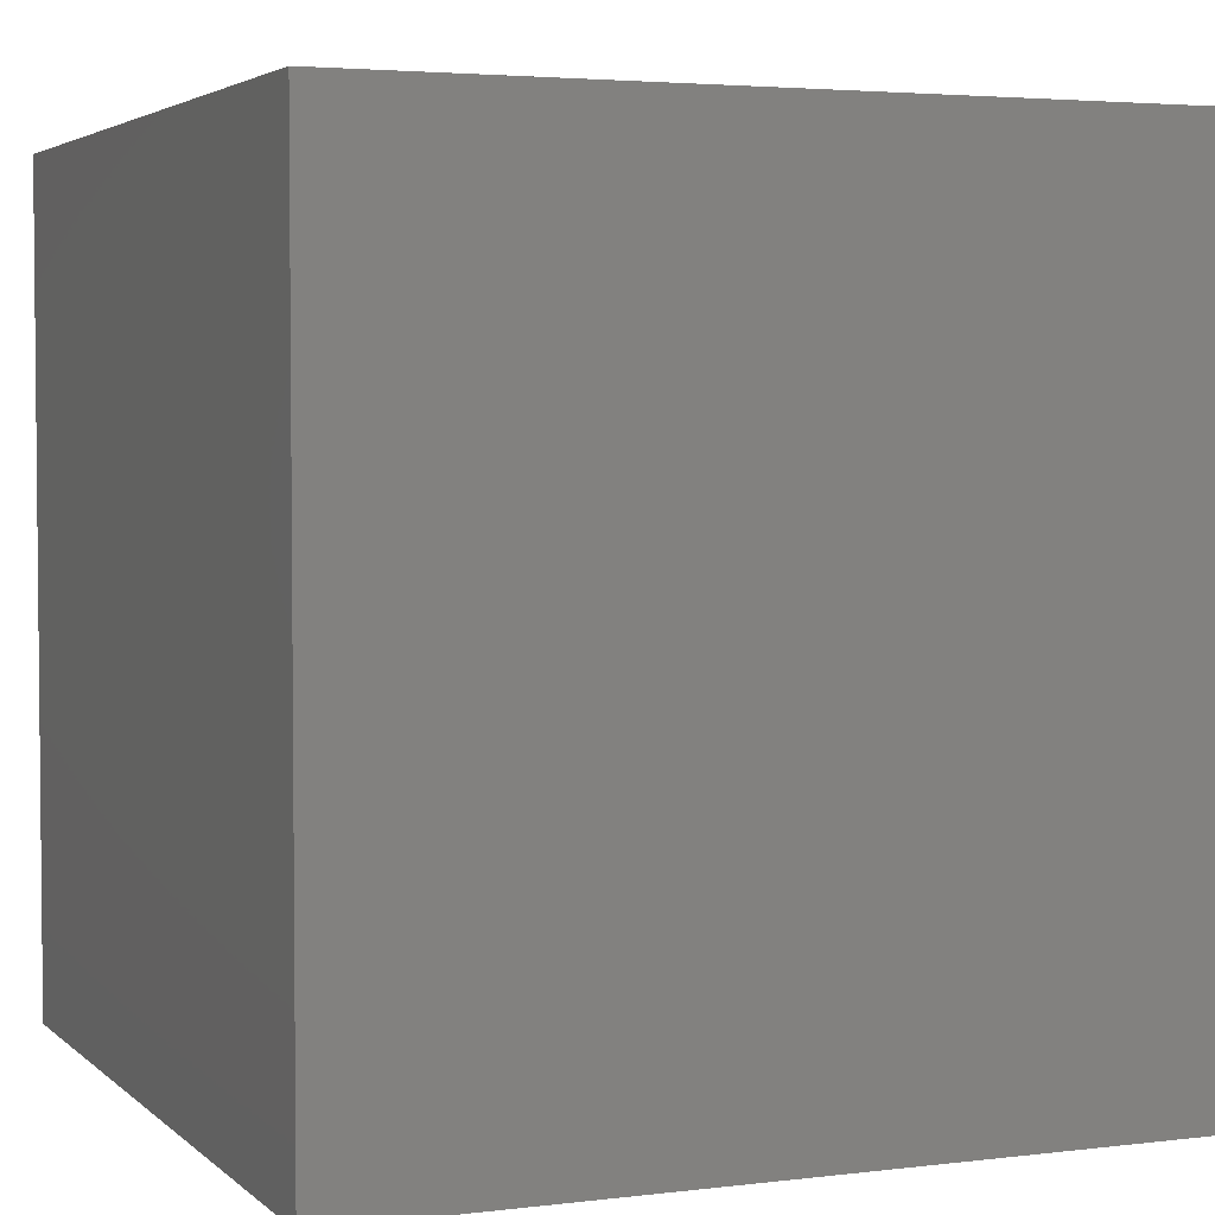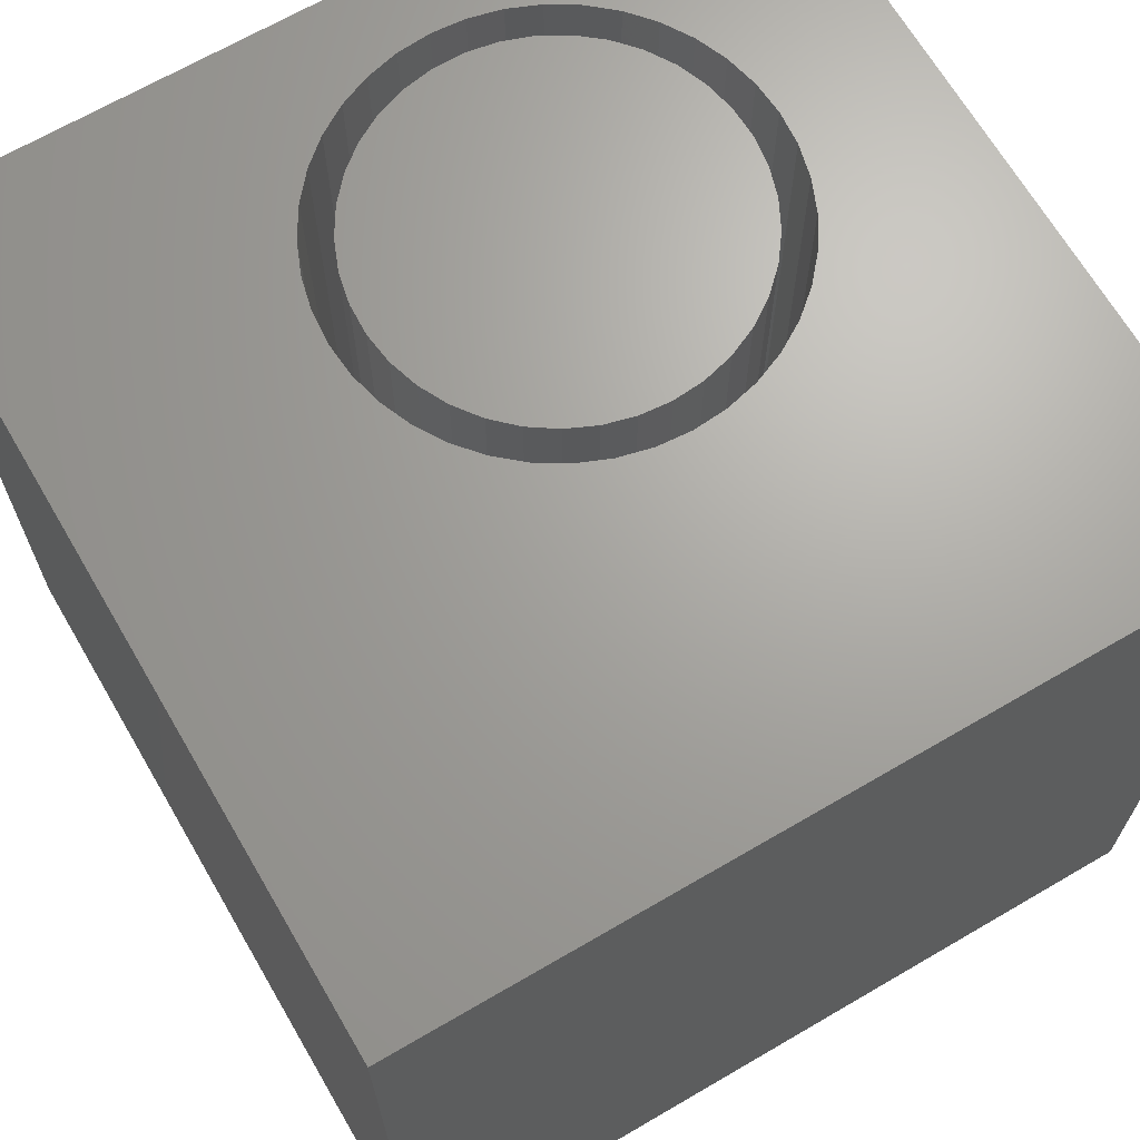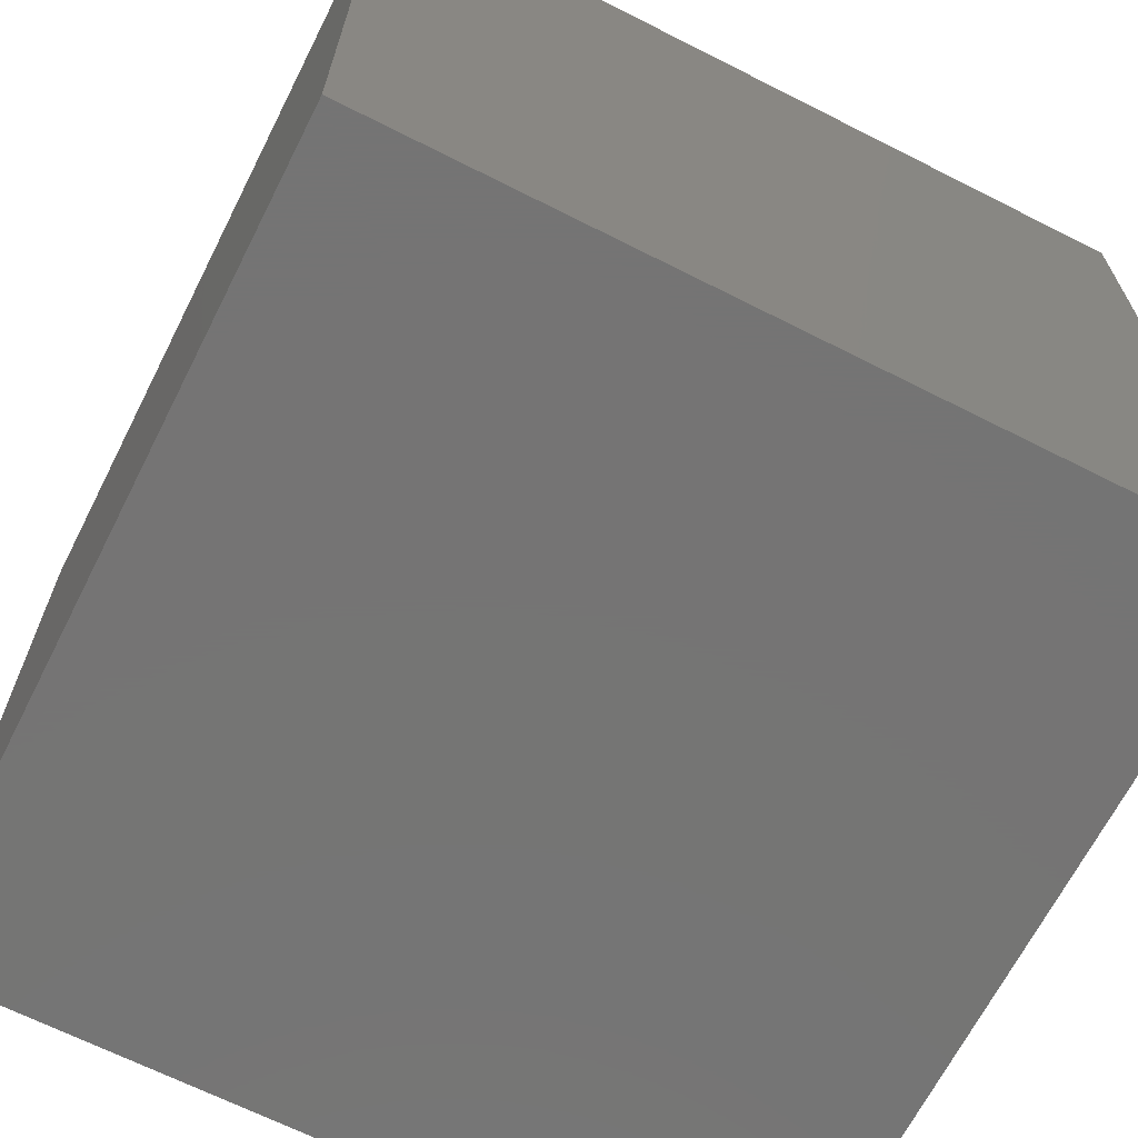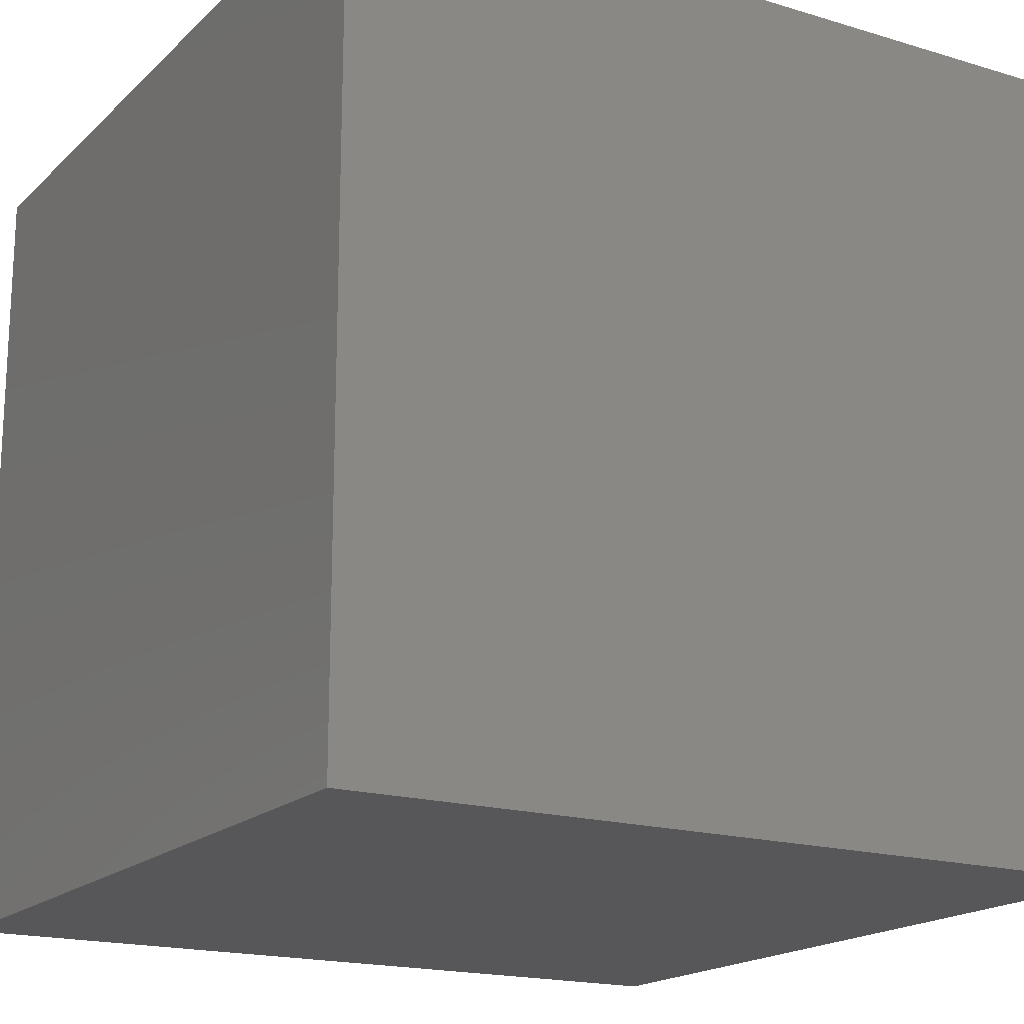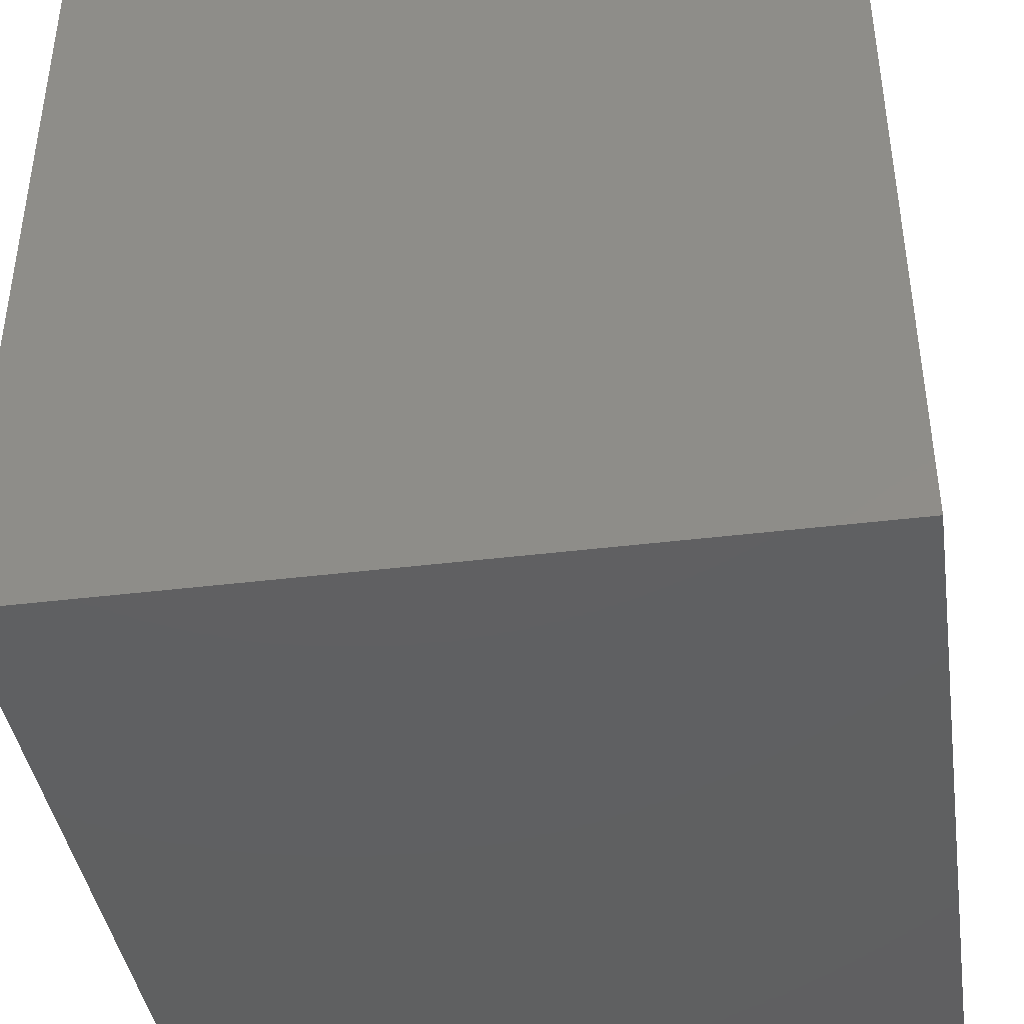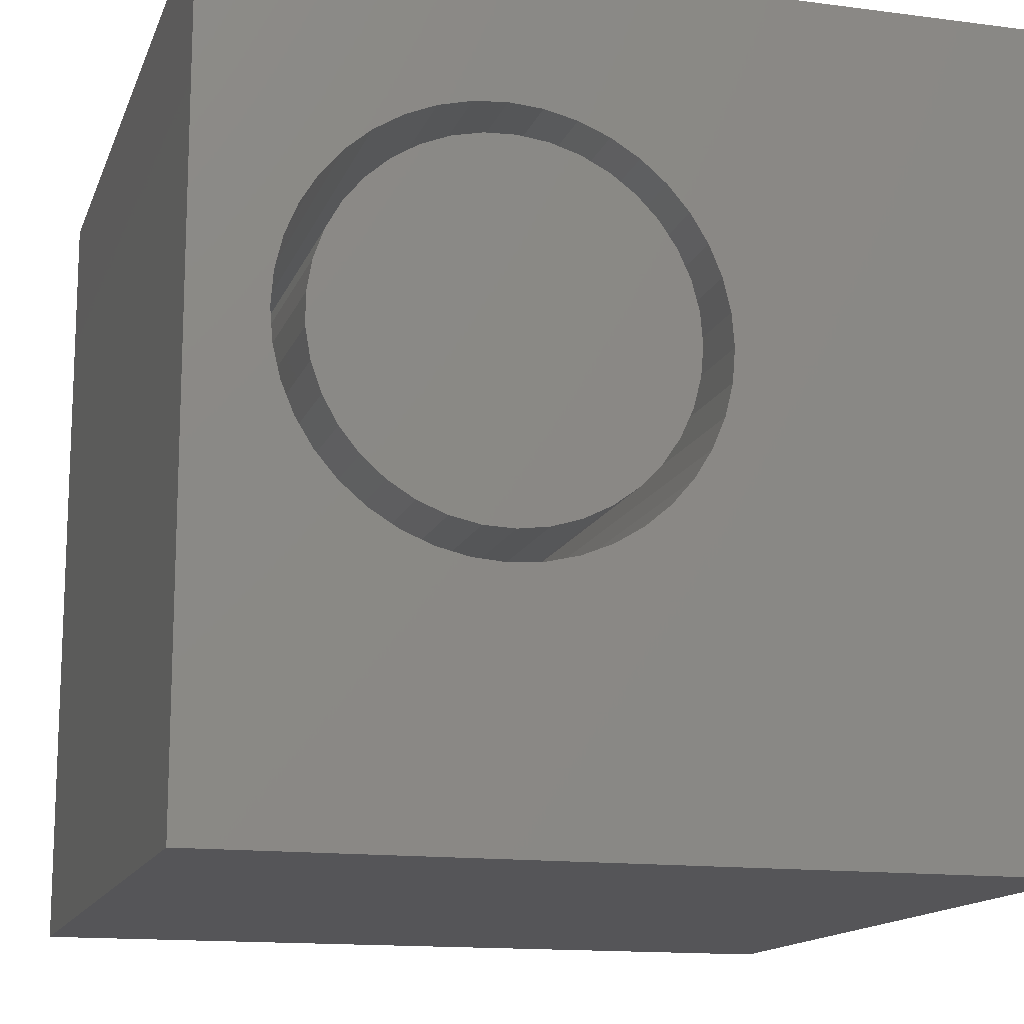
<metadata>
{"format":"stl","ext":"stl","renderer":"f3d","projection":"perspective","resolution":1024,"background":"white","views":[{"elev":3.6,"azim":-112.6,"up":"+Z"},{"elev":67.6,"azim":59.7,"up":"+Z"},{"elev":-66.9,"azim":153.1,"up":"+Z"},{"elev":-18.0,"azim":149.5,"up":"+Z"},{"elev":-41.1,"azim":98.5,"up":"+Y"},{"elev":-14.3,"azim":-16.1,"up":"+Y"}]}
</metadata>
<code>
# stl→obj: 162 verts, 320 faces
v 0 10 10
v 0 10 0
v 0 0 10
v 0 0 0
v 3.108 3.156 10
v 2.71 3.251 10
v 5.99 6.531 10
v 6.086 6.134 10
v 10 10 10
v 6.118 5.726 10
v 10 0 10
v 6.086 5.319 10
v 5.99 4.922 10
v 5.834 4.545 10
v 5.621 4.196 10
v 2.333 3.407 10
v 1.985 3.621 10
v 1.674 3.886 10
v 5.355 7.567 10
v 5.621 7.256 10
v 5.834 6.908 10
v 2.71 8.202 10
v 3.108 8.297 10
v 3.515 8.329 10
v 3.922 8.297 10
v 4.319 8.202 10
v 4.696 8.046 10
v 5.045 7.832 10
v 5.355 3.886 10
v 5.045 3.621 10
v 4.696 3.407 10
v 4.319 3.251 10
v 3.922 3.156 10
v 3.515 3.124 10
v 1.674 7.567 10
v 1.985 7.832 10
v 2.333 8.046 10
v 1.409 4.196 10
v 1.196 4.545 10
v 1.039 4.922 10
v 1.039 6.531 10
v 1.196 6.908 10
v 1.409 7.256 10
v 0.944 5.319 10
v 0.9119 5.726 10
v 0.944 6.134 10
v 10 10 0
v 10 0 0
v 6.086 5.319 1.966
v 6.118 5.726 1.966
v 6.086 6.134 1.966
v 5.99 6.531 1.966
v 5.834 6.908 1.966
v 5.621 7.256 1.966
v 5.355 7.567 1.966
v 5.045 7.832 1.966
v 4.696 8.046 1.966
v 4.319 8.202 1.966
v 3.922 8.297 1.966
v 3.515 8.329 1.966
v 3.108 8.297 1.966
v 2.71 8.202 1.966
v 2.333 8.046 1.966
v 1.985 7.832 1.966
v 1.674 7.567 1.966
v 1.409 7.256 1.966
v 1.196 6.908 1.966
v 1.039 6.531 1.966
v 0.944 6.134 1.966
v 0.9119 5.726 1.966
v 0.944 5.319 1.966
v 1.039 4.922 1.966
v 1.196 4.545 1.966
v 1.409 4.196 1.966
v 1.674 3.886 1.966
v 1.985 3.621 1.966
v 2.333 3.407 1.966
v 2.71 3.251 1.966
v 3.108 3.156 1.966
v 3.515 3.124 1.966
v 3.922 3.156 1.966
v 4.319 3.251 1.966
v 4.696 3.407 1.966
v 5.045 3.621 1.966
v 5.355 3.886 1.966
v 5.621 4.196 1.966
v 5.834 4.545 1.966
v 5.99 4.922 1.966
v 4.685 3.825 1.966
v 4.99 4.05 1.966
v 5.252 4.324 1.966
v 5.464 4.638 1.966
v 5.62 4.983 1.966
v 5.715 5.349 1.966
v 5.747 5.726 1.966
v 5.715 6.104 1.966
v 5.62 6.47 1.966
v 5.464 6.815 1.966
v 5.252 7.129 1.966
v 4.99 7.402 1.966
v 4.685 7.627 1.966
v 4.347 7.798 1.966
v 3.985 7.909 1.966
v 3.61 7.957 1.966
v 3.231 7.941 1.966
v 2.861 7.861 1.966
v 2.51 7.72 1.966
v 2.187 7.521 1.966
v 1.903 7.271 1.966
v 1.665 6.977 1.966
v 1.48 6.646 1.966
v 1.354 6.289 1.966
v 1.29 5.916 1.966
v 1.29 5.537 1.966
v 1.354 5.164 1.966
v 1.48 4.807 1.966
v 1.665 4.476 1.966
v 1.903 4.182 1.966
v 2.187 3.931 1.966
v 2.51 3.733 1.966
v 2.861 3.592 1.966
v 3.231 3.512 1.966
v 3.61 3.496 1.966
v 3.985 3.544 1.966
v 4.347 3.655 1.966
v 5.747 5.726 10
v 5.715 5.349 10
v 5.62 4.983 10
v 5.464 4.638 10
v 5.252 4.324 10
v 4.99 4.05 10
v 4.685 3.825 10
v 4.347 3.655 10
v 3.985 3.544 10
v 3.61 3.496 10
v 3.231 3.512 10
v 2.861 3.592 10
v 2.51 3.733 10
v 2.187 3.931 10
v 1.903 4.182 10
v 1.665 4.476 10
v 1.48 4.807 10
v 1.354 5.164 10
v 1.29 5.537 10
v 1.29 5.916 10
v 1.354 6.289 10
v 1.48 6.646 10
v 1.665 6.977 10
v 1.903 7.271 10
v 2.187 7.521 10
v 2.51 7.72 10
v 2.861 7.861 10
v 3.231 7.941 10
v 3.61 7.957 10
v 3.985 7.909 10
v 4.347 7.798 10
v 4.685 7.627 10
v 4.99 7.402 10
v 5.252 7.129 10
v 5.464 6.815 10
v 5.62 6.47 10
v 5.715 6.104 10
f 1 2 3
f 3 2 4
f 5 6 3
f 7 8 9
f 9 8 10
f 9 10 11
f 11 10 12
f 12 13 11
f 11 13 14
f 11 14 15
f 6 16 3
f 3 16 17
f 3 17 18
f 19 20 9
f 9 20 21
f 9 21 7
f 22 23 1
f 1 23 24
f 1 24 9
f 9 24 25
f 9 25 26
f 26 27 9
f 9 27 28
f 9 28 19
f 15 29 11
f 11 29 30
f 11 30 31
f 31 32 11
f 11 32 33
f 11 33 3
f 3 33 34
f 3 34 5
f 35 36 1
f 1 36 37
f 1 37 22
f 18 38 3
f 3 38 39
f 3 39 40
f 41 42 1
f 1 42 43
f 1 43 35
f 40 44 3
f 3 44 45
f 3 45 1
f 1 45 46
f 1 46 41
f 47 9 48
f 48 9 11
f 2 47 4
f 4 47 48
f 9 47 1
f 1 47 2
f 48 11 4
f 4 11 3
f 49 10 50
f 50 10 8
f 50 8 51
f 51 8 7
f 51 7 52
f 52 7 21
f 52 21 53
f 53 21 20
f 53 20 54
f 54 20 19
f 54 19 55
f 55 19 28
f 55 28 56
f 56 28 27
f 56 27 57
f 57 27 26
f 57 26 58
f 58 26 25
f 58 25 59
f 59 25 24
f 59 24 60
f 60 24 23
f 60 23 61
f 61 23 22
f 61 22 62
f 62 22 37
f 62 37 63
f 63 37 36
f 63 36 64
f 64 36 35
f 64 35 65
f 65 35 43
f 65 43 66
f 66 43 42
f 66 42 67
f 67 42 41
f 67 41 68
f 68 41 46
f 68 46 69
f 69 46 45
f 69 45 70
f 70 45 44
f 70 44 71
f 71 44 40
f 71 40 72
f 72 40 39
f 72 39 73
f 73 39 38
f 73 38 74
f 74 38 18
f 74 18 75
f 75 18 17
f 75 17 76
f 76 17 16
f 76 16 77
f 77 16 6
f 77 6 78
f 78 6 5
f 78 5 79
f 79 5 34
f 79 34 80
f 80 34 33
f 80 33 81
f 81 33 32
f 81 32 82
f 82 32 31
f 82 31 83
f 83 31 30
f 83 30 84
f 84 30 29
f 84 29 85
f 85 29 15
f 85 15 86
f 86 15 14
f 86 14 87
f 87 14 13
f 87 13 88
f 88 13 12
f 88 12 49
f 49 12 10
f 89 84 90
f 90 84 85
f 90 85 91
f 91 85 86
f 91 86 92
f 92 86 87
f 92 87 93
f 93 87 88
f 93 88 94
f 94 88 49
f 94 49 95
f 95 49 50
f 95 50 96
f 96 50 51
f 96 51 97
f 97 51 52
f 97 52 98
f 98 52 53
f 98 53 99
f 99 53 54
f 99 54 100
f 100 54 55
f 100 55 101
f 55 56 101
f 101 56 57
f 101 57 102
f 102 57 58
f 102 58 103
f 103 58 59
f 103 59 104
f 104 59 60
f 104 60 105
f 105 60 61
f 105 61 106
f 106 61 62
f 106 62 107
f 107 62 63
f 107 63 108
f 108 63 64
f 108 64 109
f 109 64 65
f 109 65 110
f 110 65 66
f 110 66 111
f 111 66 67
f 111 67 112
f 112 67 68
f 112 68 113
f 113 68 69
f 113 69 114
f 69 70 114
f 114 70 71
f 114 71 115
f 115 71 72
f 115 72 116
f 116 72 73
f 116 73 117
f 117 73 74
f 117 74 118
f 118 74 75
f 118 75 119
f 119 75 76
f 119 76 120
f 120 76 77
f 120 77 121
f 121 77 78
f 121 78 122
f 122 78 79
f 122 79 123
f 123 79 80
f 123 80 124
f 124 80 81
f 124 81 125
f 125 81 82
f 125 82 89
f 89 82 83
f 89 83 84
f 96 126 95
f 95 126 127
f 95 127 94
f 94 127 128
f 94 128 93
f 93 128 129
f 93 129 92
f 92 129 130
f 92 130 91
f 91 130 131
f 91 131 90
f 90 131 132
f 90 132 89
f 89 132 133
f 89 133 125
f 125 133 134
f 125 134 124
f 124 134 135
f 124 135 123
f 123 135 136
f 123 136 122
f 122 136 137
f 122 137 121
f 121 137 138
f 121 138 120
f 120 138 139
f 120 139 119
f 119 139 140
f 119 140 118
f 118 140 141
f 118 141 117
f 117 141 142
f 117 142 116
f 116 142 143
f 116 143 115
f 115 143 144
f 115 144 114
f 114 144 145
f 114 145 113
f 113 145 146
f 113 146 112
f 112 146 147
f 112 147 111
f 111 147 148
f 111 148 110
f 110 148 149
f 110 149 109
f 109 149 150
f 109 150 108
f 108 150 151
f 108 151 107
f 107 151 152
f 107 152 106
f 106 152 153
f 106 153 105
f 105 153 154
f 105 154 104
f 104 154 155
f 104 155 103
f 103 155 156
f 103 156 102
f 102 156 157
f 102 157 101
f 101 157 158
f 101 158 100
f 100 158 159
f 100 159 99
f 99 159 160
f 99 160 98
f 98 160 161
f 98 161 97
f 97 161 162
f 97 162 96
f 96 162 126
f 137 127 126
f 137 136 127
f 127 136 135
f 127 135 134
f 154 153 137
f 137 153 152
f 137 152 151
f 144 143 139
f 126 162 137
f 137 162 161
f 137 161 160
f 160 159 137
f 137 159 158
f 137 158 157
f 157 156 137
f 137 156 155
f 137 155 154
f 151 150 137
f 137 150 149
f 137 149 148
f 148 147 137
f 137 147 146
f 137 146 138
f 134 133 127
f 127 133 132
f 127 132 131
f 131 130 127
f 127 130 129
f 127 129 128
f 138 146 139
f 139 146 145
f 139 145 144
f 143 142 139
f 139 142 141
f 139 141 140

</code>
